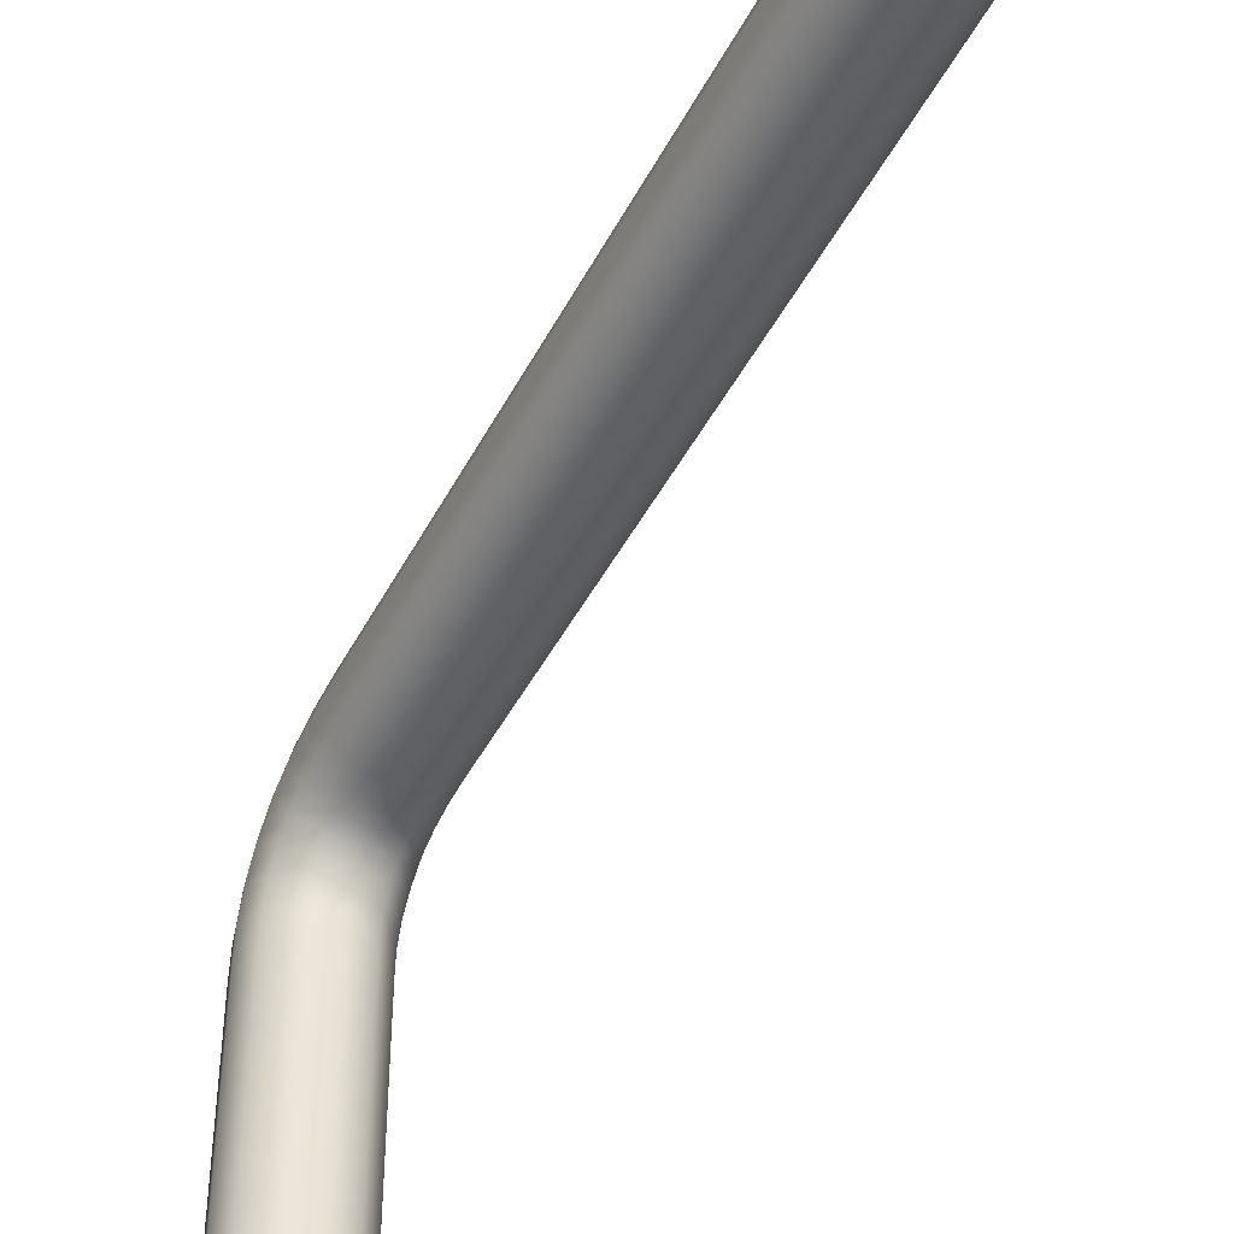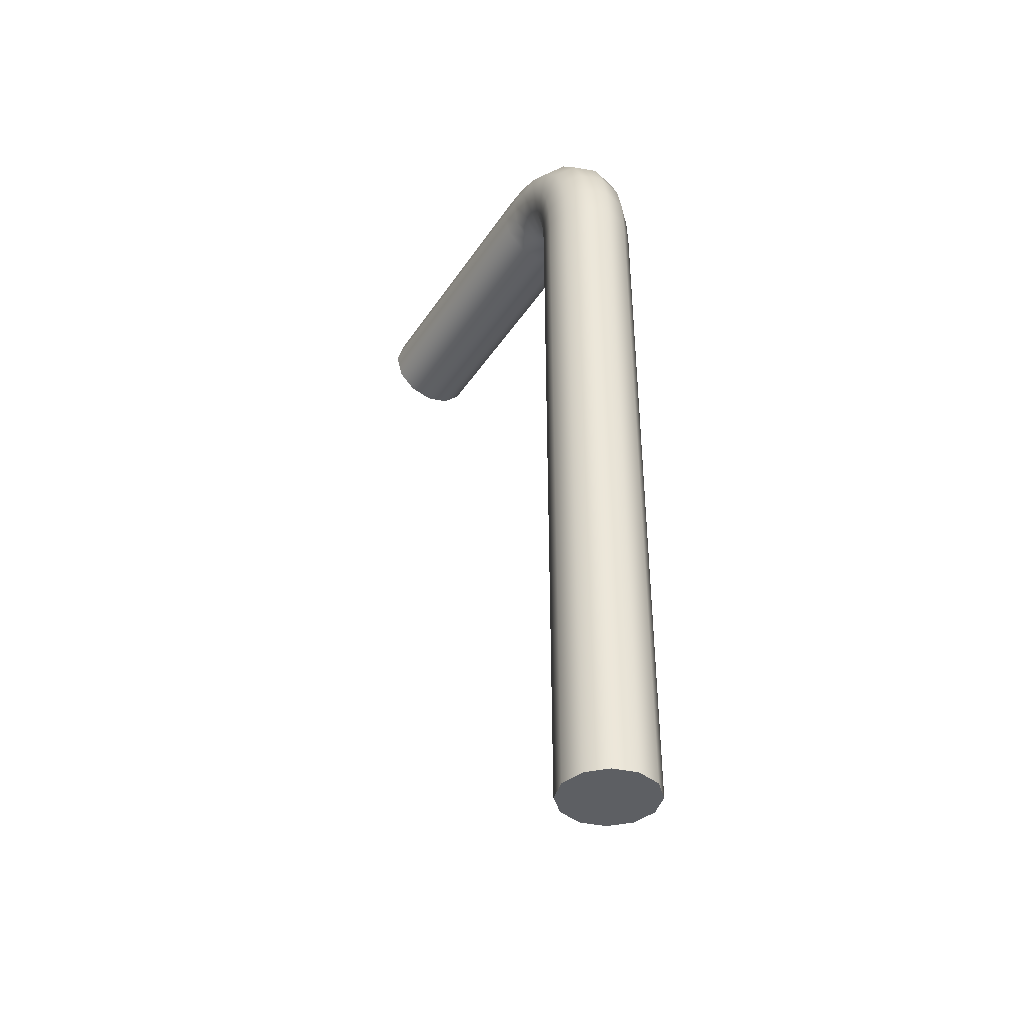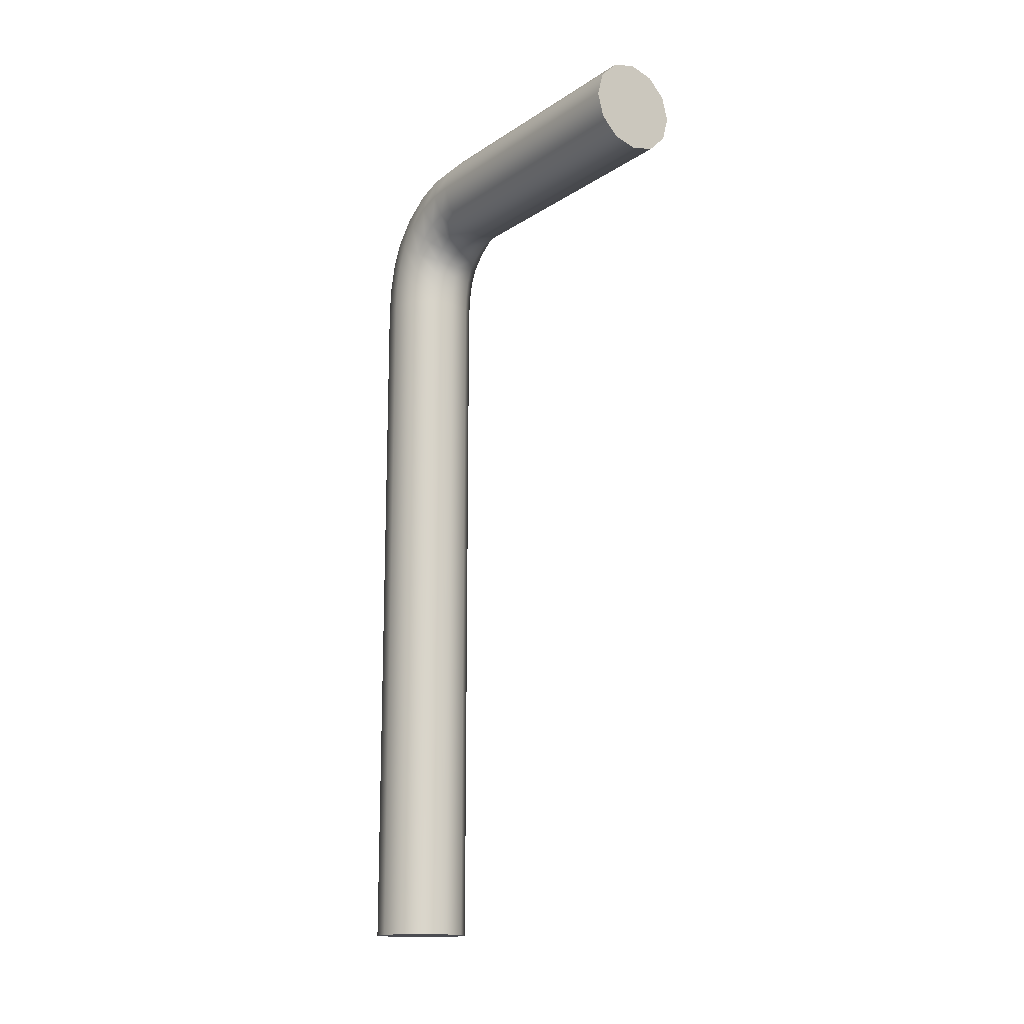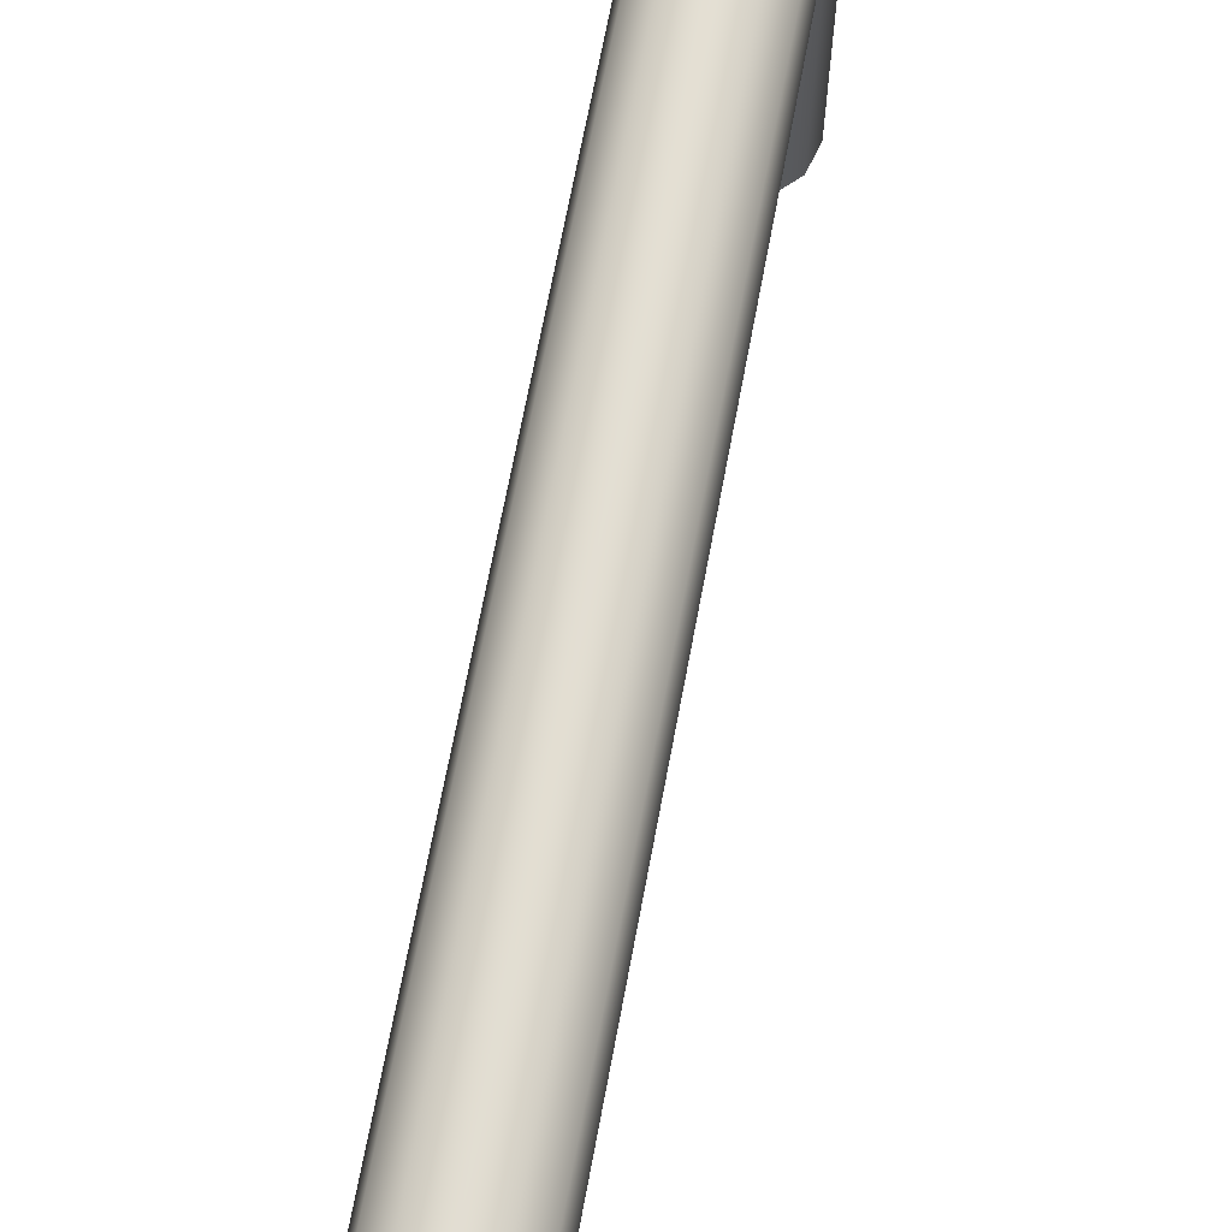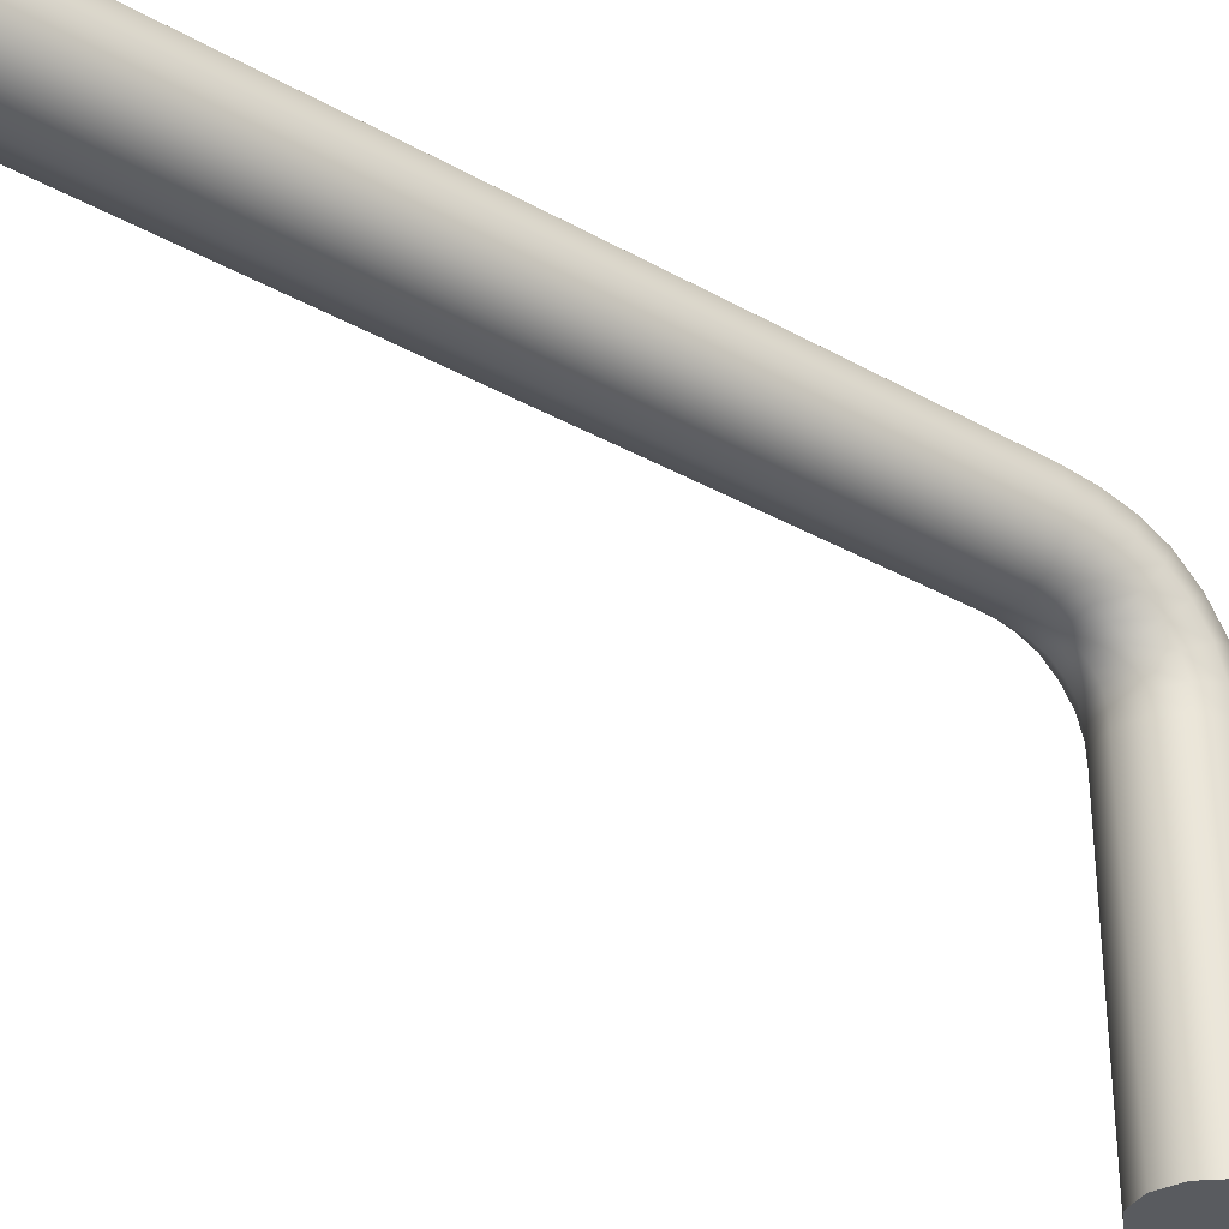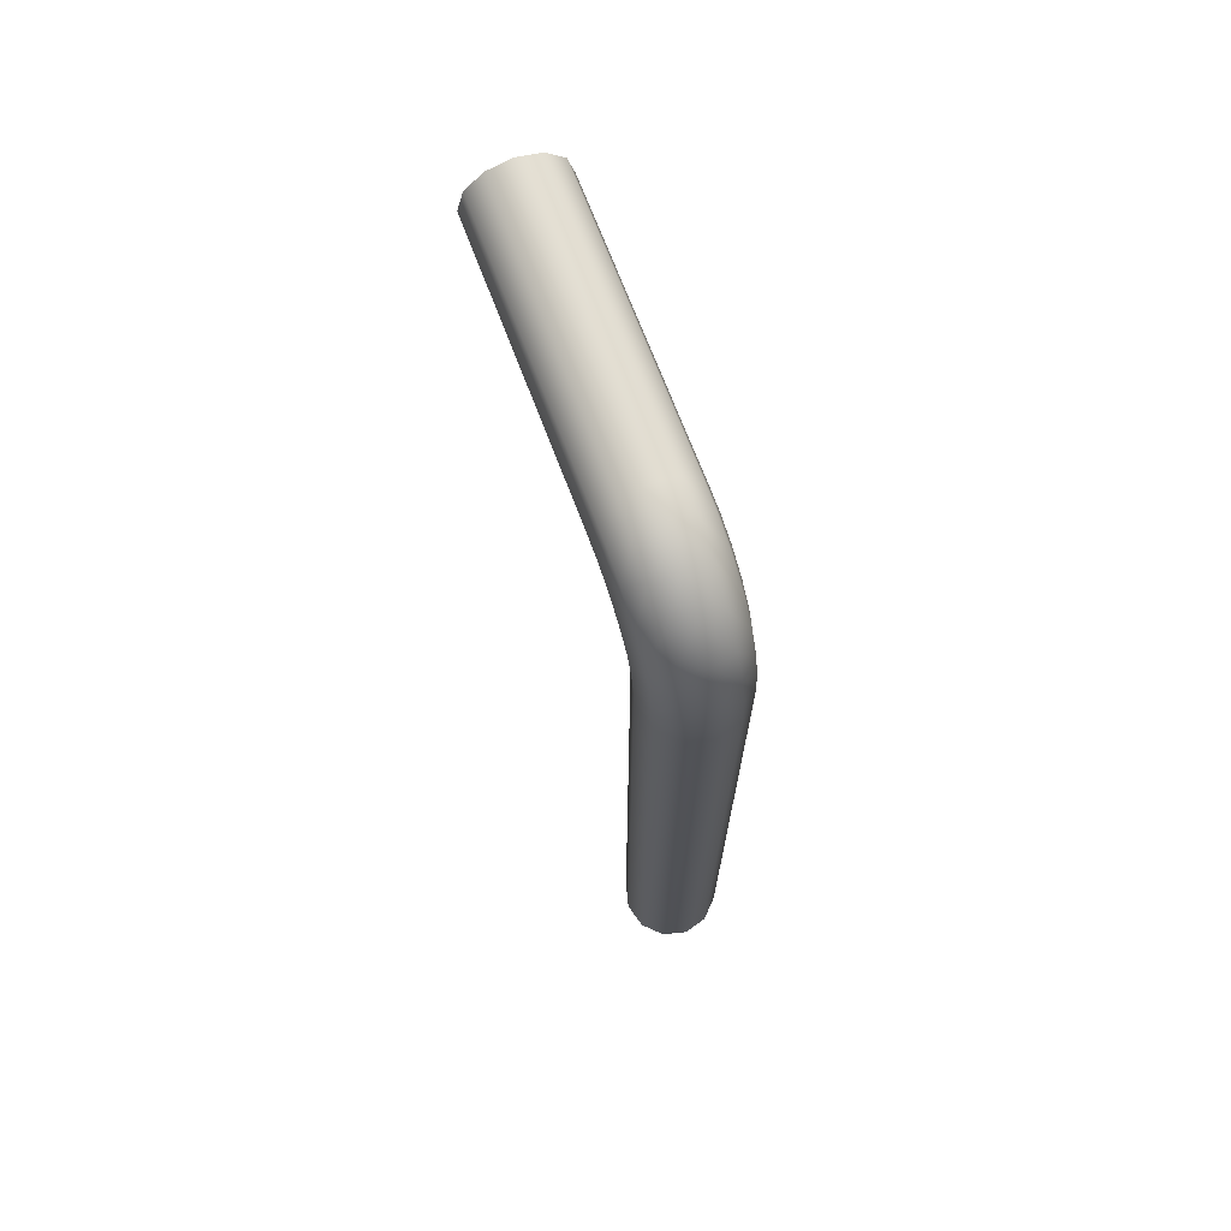
<metadata>
{"format":"obj","ext":"obj","renderer":"f3d","projection":"perspective","resolution":1024,"background":"white","views":[{"elev":-45.1,"azim":153.9,"up":"+Y"},{"elev":-40.2,"azim":149.7,"up":"+Z"},{"elev":-15.5,"azim":-36.8,"up":"+Z"},{"elev":68.5,"azim":-169.4,"up":"+Y"},{"elev":-32.6,"azim":-128.4,"up":"+Y"},{"elev":70.1,"azim":159.3,"up":"+Z"}]}
</metadata>
<code>
o Water_Tower_Pipe_Cylinder.005
v 0 -0.143 -1.36
v -0 -0.143 0.8092
v -0.07149 -0.1238 -1.36
v -0.07149 -0.1238 0.8092
v -0.1238 -0.07149 -1.36
v -0.1238 -0.07149 0.8092
v -0.143 0 -1.36
v -0.143 -0 0.8092
v -0.1238 0.07149 -1.36
v -0.1238 0.07149 0.8092
v -0.07149 0.1238 -1.36
v -0.07149 0.1238 0.8092
v 0 0.143 -1.36
v -0 0.143 0.8092
v 0.07149 0.1238 -1.36
v 0.07149 0.1238 0.8092
v 0.1238 0.07149 -1.36
v 0.1238 0.07149 0.8092
v 0.143 0 -1.36
v 0.143 -0 0.8092
v 0.1238 -0.07149 -1.36
v 0.1238 -0.07149 0.8092
v 0.07149 -0.1238 -1.36
v 0.07149 -0.1238 0.8092
v -0.07149 -0.1273 0.8639
v -0 -0.1461 0.8605
v -0.1238 -0.07573 0.873
v -0.143 -0.005326 0.8855
v -0.1238 0.06507 0.8979
v -0.07149 0.1166 0.907
v -0 0.1355 0.9104
v 0.07149 0.1166 0.907
v 0.1238 0.06507 0.8979
v 0.143 -0.005326 0.8855
v 0.1238 -0.07573 0.873
v 0.07149 -0.1273 0.8639
v -0.07149 -0.1362 0.913
v -0 -0.1541 0.9061
v -0.1238 -0.08745 0.932
v -0.143 -0.02082 0.9579
v -0.1238 0.0458 0.9839
v -0.07149 0.09458 1.003
v -0 0.1124 1.01
v 0.07149 0.09458 1.003
v 0.1238 0.0458 0.9839
v 0.143 -0.02082 0.9579
v 0.1238 -0.08745 0.932
v 0.07149 -0.1362 0.913
v -0.07149 -0.152 0.9531
v -0 -0.1681 0.9426
v -0.1238 -0.1082 0.9817
v -0.143 -0.0483 1.021
v -0.1238 0.01158 1.06
v -0.07149 0.05542 1.088
v -0 0.07147 1.099
v 0.07149 0.05542 1.088
v 0.1238 0.01158 1.06
v 0.143 -0.0483 1.021
v 0.1238 -0.1082 0.9817
v 0.07149 -0.152 0.9531
v -0.07149 -0.1814 0.9869
v -0 -0.1942 0.9727
v -0.1238 -0.1463 1.026
v -0.143 -0.09837 1.079
v -0.1238 -0.05045 1.132
v -0.07149 -0.01537 1.171
v -0 -0.002532 1.185
v 0.07149 -0.01537 1.171
v 0.1238 -0.05045 1.132
v 0.143 -0.09837 1.079
v 0.1238 -0.1463 1.026
v 0.07149 -0.1814 0.9869
v -0.07149 -0.2159 1.012
v -0 -0.224 0.9947
v -0.1238 -0.194 1.06
v -0.143 -0.1641 1.125
v -0.1238 -0.1342 1.19
v -0.07149 -0.1123 1.237
v -0 -0.1043 1.254
v 0.07149 -0.1123 1.237
v 0.1238 -0.1342 1.19
v 0.143 -0.1641 1.125
v 0.1238 -0.194 1.06
v 0.07149 -0.2159 1.012
v -0.07149 -0.2594 1.026
v -0 -0.2635 1.007
v -0.1238 -0.2485 1.077
v -0.143 -0.2335 1.147
v -0.1238 -0.2185 1.217
v -0.07149 -0.2076 1.268
v -0 -0.2036 1.287
v 0.07149 -0.2076 1.268
v 0.1238 -0.2185 1.217
v 0.143 -0.2335 1.147
v 0.1238 -0.2485 1.077
v 0.07149 -0.2594 1.026
v -0.07149 -0.3058 1.028
v -0 -0.3066 1.009
v -0.1238 -0.3036 1.08
v -0.143 -0.3007 1.152
v -0.1238 -0.2977 1.223
v -0.07149 -0.2955 1.276
v -0 -0.2947 1.295
v 0.07149 -0.2955 1.276
v 0.1238 -0.2977 1.223
v 0.143 -0.3007 1.152
v 0.1238 -0.3036 1.08
v 0.07149 -0.3058 1.028
v -0.07149 -1.133 1.029
v -0 -1.133 1.009
v -0.1238 -1.133 1.081
v -0.143 -1.133 1.152
v -0.1238 -1.133 1.224
v -0.07149 -1.134 1.276
v -0 -1.134 1.295
v 0.07149 -1.134 1.276
v 0.1238 -1.133 1.224
v 0.143 -1.133 1.152
v 0.1238 -1.133 1.081
v 0.07149 -1.133 1.029
f 2 3 1
f 4 5 3
f 6 7 5
f 8 9 7
f 10 11 9
f 12 13 11
f 14 15 13
f 16 17 15
f 18 19 17
f 20 21 19
f 10 30 12
f 22 23 21
f 24 1 23
f 7 15 23
f 32 43 44
f 8 29 10
f 2 36 26
f 2 25 4
f 6 28 8
f 24 35 36
f 4 27 6
f 22 34 35
f 20 33 34
f 18 32 33
f 16 31 32
f 12 31 14
f 38 60 50
f 28 41 29
f 36 47 48
f 26 37 25
f 33 44 45
f 29 42 30
f 26 48 38
f 25 39 27
f 34 45 46
f 30 43 31
f 27 40 28
f 35 46 47
f 52 65 53
f 37 51 39
f 46 57 58
f 42 55 43
f 39 52 40
f 47 58 59
f 44 55 56
f 40 53 41
f 48 59 60
f 38 49 37
f 45 56 57
f 41 54 42
f 62 84 74
f 60 71 72
f 50 61 49
f 57 68 69
f 53 66 54
f 50 72 62
f 49 63 51
f 58 69 70
f 54 67 55
f 51 64 52
f 59 70 71
f 56 67 68
f 76 89 77
f 61 75 63
f 70 81 82
f 66 79 67
f 63 76 64
f 71 82 83
f 68 79 80
f 64 77 65
f 72 83 84
f 62 73 61
f 69 80 81
f 65 78 66
f 92 103 104
f 84 95 96
f 74 85 73
f 81 92 93
f 77 90 78
f 74 96 86
f 73 87 75
f 82 93 94
f 78 91 79
f 75 88 76
f 83 94 95
f 80 91 92
f 102 115 103
f 88 101 89
f 96 107 108
f 86 97 85
f 93 104 105
f 89 102 90
f 86 108 98
f 85 99 87
f 94 105 106
f 90 103 91
f 87 100 88
f 95 106 107
f 113 112 111
f 99 112 100
f 107 118 119
f 104 115 116
f 100 113 101
f 108 119 120
f 98 109 97
f 105 116 117
f 101 114 102
f 98 120 110
f 97 111 99
f 106 117 118
f 2 4 3
f 4 6 5
f 6 8 7
f 8 10 9
f 10 12 11
f 12 14 13
f 14 16 15
f 16 18 17
f 18 20 19
f 20 22 21
f 10 29 30
f 22 24 23
f 24 2 1
f 23 1 3
f 3 5 7
f 7 9 11
f 11 13 7
f 13 15 7
f 15 17 19
f 19 21 23
f 23 3 7
f 15 19 23
f 32 31 43
f 8 28 29
f 2 24 36
f 2 26 25
f 6 27 28
f 24 22 35
f 4 25 27
f 22 20 34
f 20 18 33
f 18 16 32
f 16 14 31
f 12 30 31
f 38 48 60
f 28 40 41
f 36 35 47
f 26 38 37
f 33 32 44
f 29 41 42
f 26 36 48
f 25 37 39
f 34 33 45
f 30 42 43
f 27 39 40
f 35 34 46
f 52 64 65
f 37 49 51
f 46 45 57
f 42 54 55
f 39 51 52
f 47 46 58
f 44 43 55
f 40 52 53
f 48 47 59
f 38 50 49
f 45 44 56
f 41 53 54
f 62 72 84
f 60 59 71
f 50 62 61
f 57 56 68
f 53 65 66
f 50 60 72
f 49 61 63
f 58 57 69
f 54 66 67
f 51 63 64
f 59 58 70
f 56 55 67
f 76 88 89
f 61 73 75
f 70 69 81
f 66 78 79
f 63 75 76
f 71 70 82
f 68 67 79
f 64 76 77
f 72 71 83
f 62 74 73
f 69 68 80
f 65 77 78
f 92 91 103
f 84 83 95
f 74 86 85
f 81 80 92
f 77 89 90
f 74 84 96
f 73 85 87
f 82 81 93
f 78 90 91
f 75 87 88
f 83 82 94
f 80 79 91
f 102 114 115
f 88 100 101
f 96 95 107
f 86 98 97
f 93 92 104
f 89 101 102
f 86 96 108
f 85 97 99
f 94 93 105
f 90 102 103
f 87 99 100
f 95 94 106
f 111 109 114
f 109 110 115
f 110 120 115
f 120 119 116
f 115 120 116
f 119 118 117
f 117 116 119
f 115 114 109
f 114 113 111
f 99 111 112
f 107 106 118
f 104 103 115
f 100 112 113
f 108 107 119
f 98 110 109
f 105 104 116
f 101 113 114
f 98 108 120
f 97 109 111
f 106 105 117

</code>
